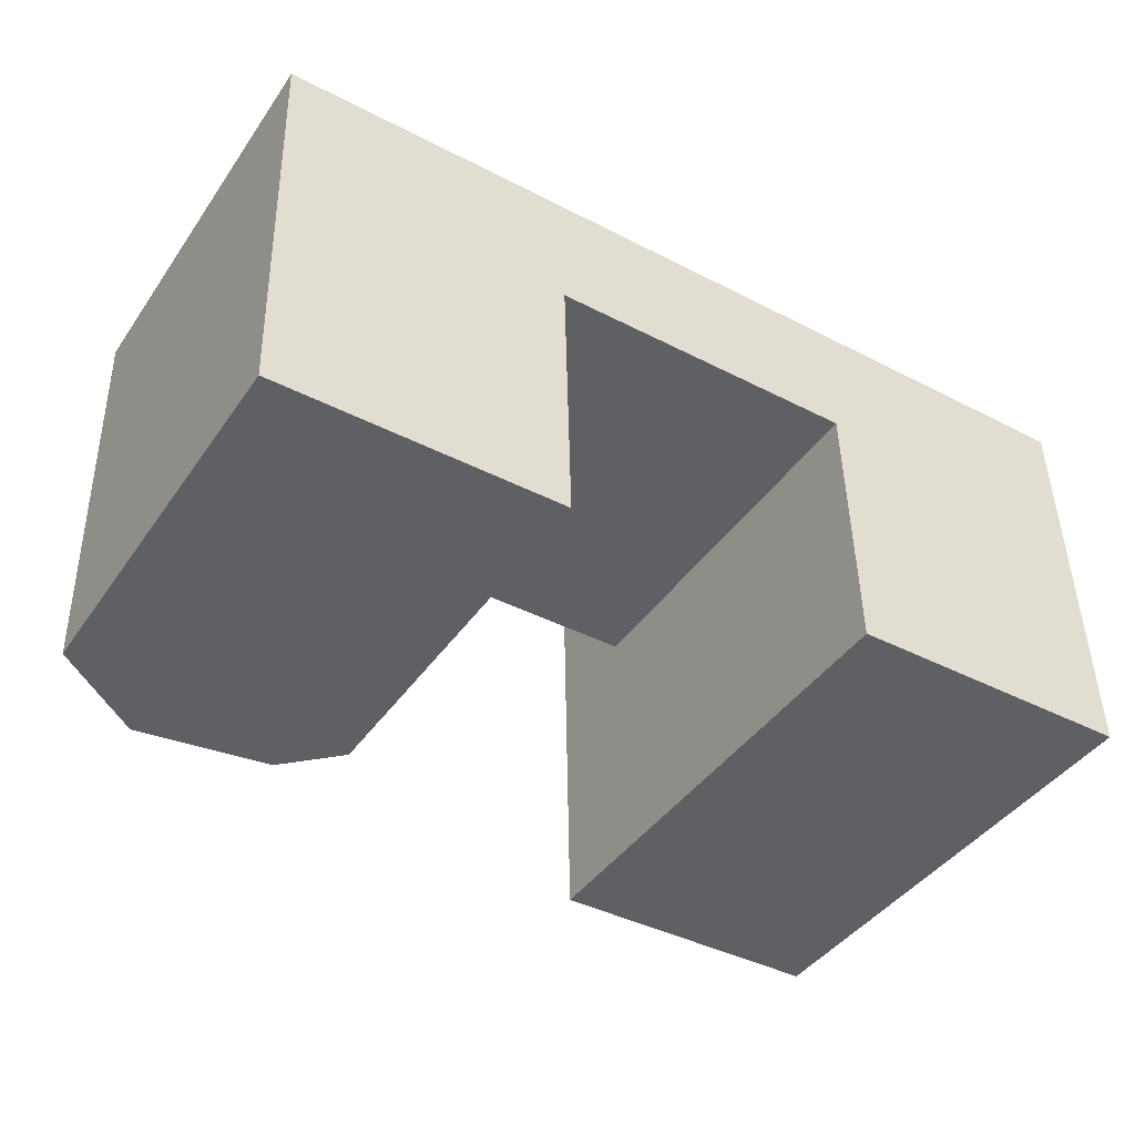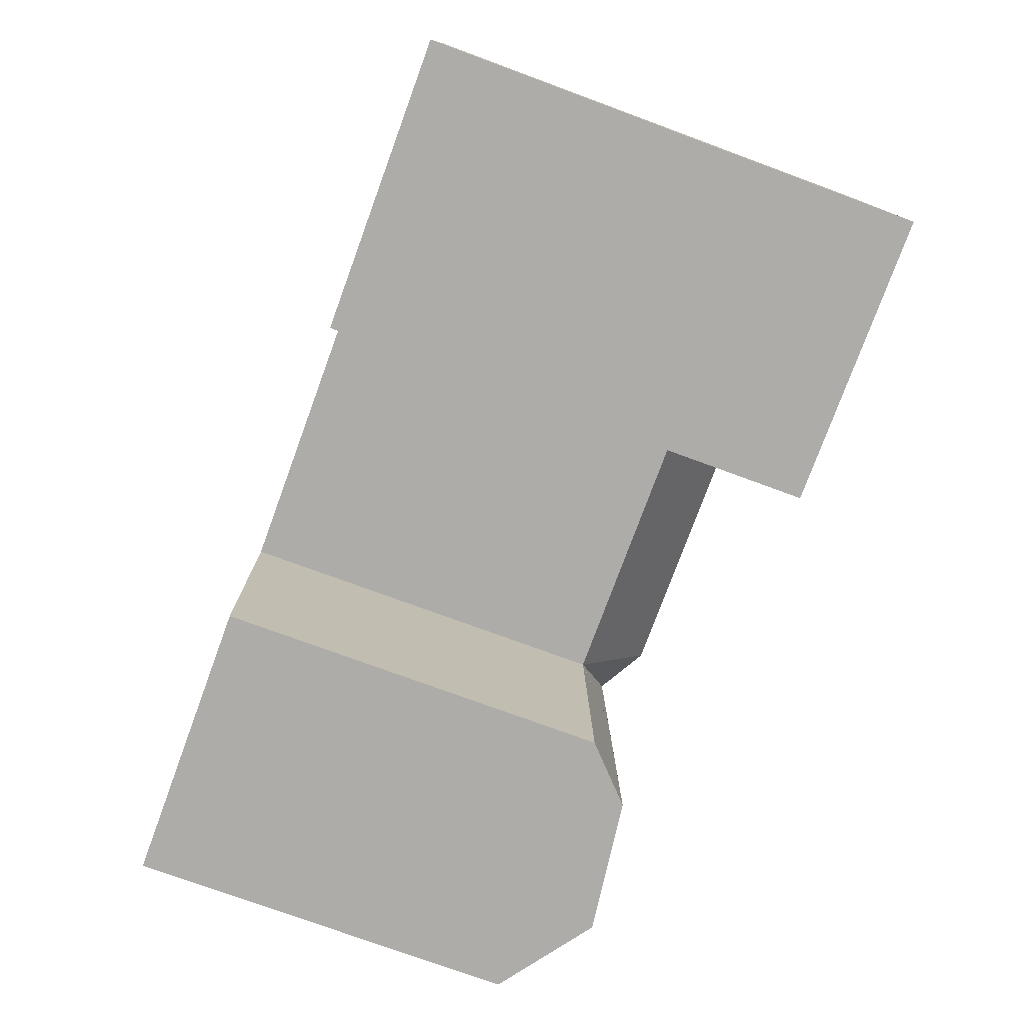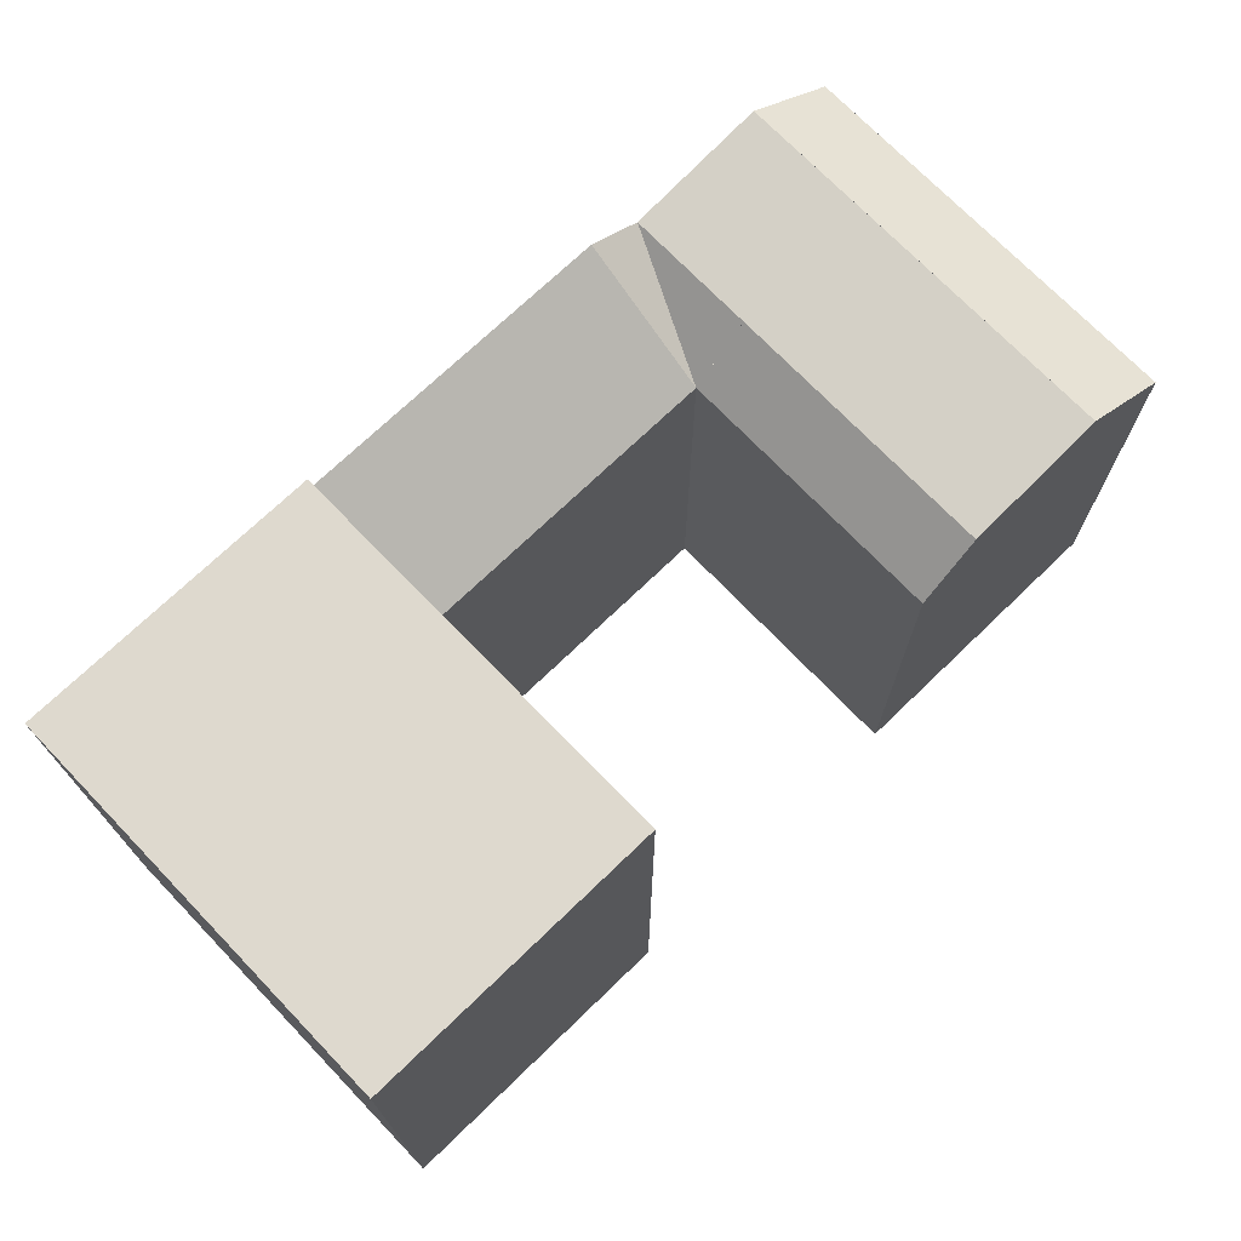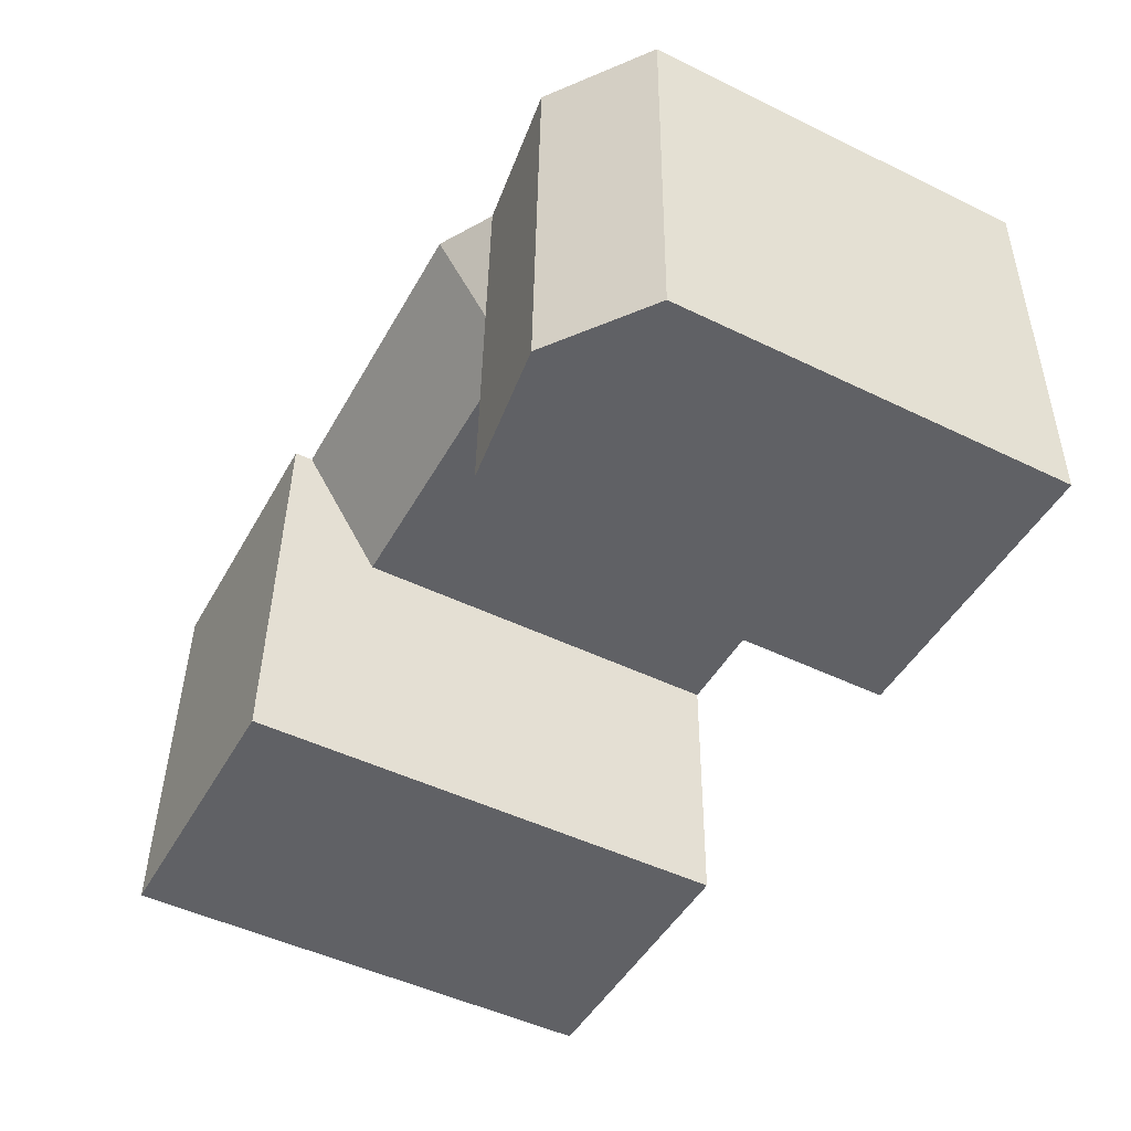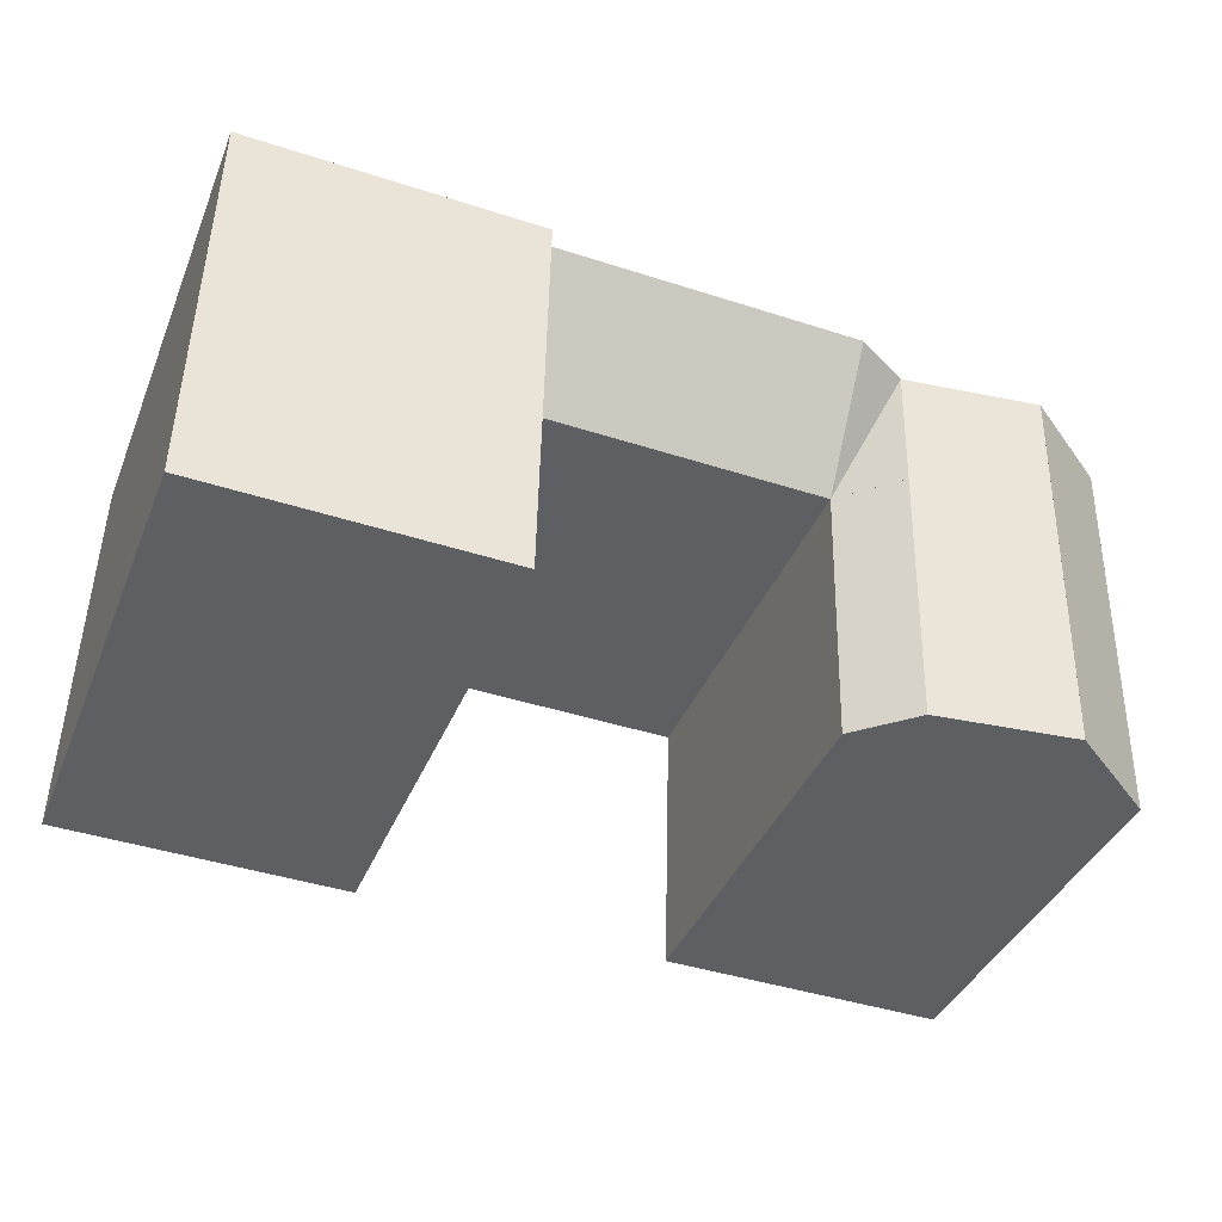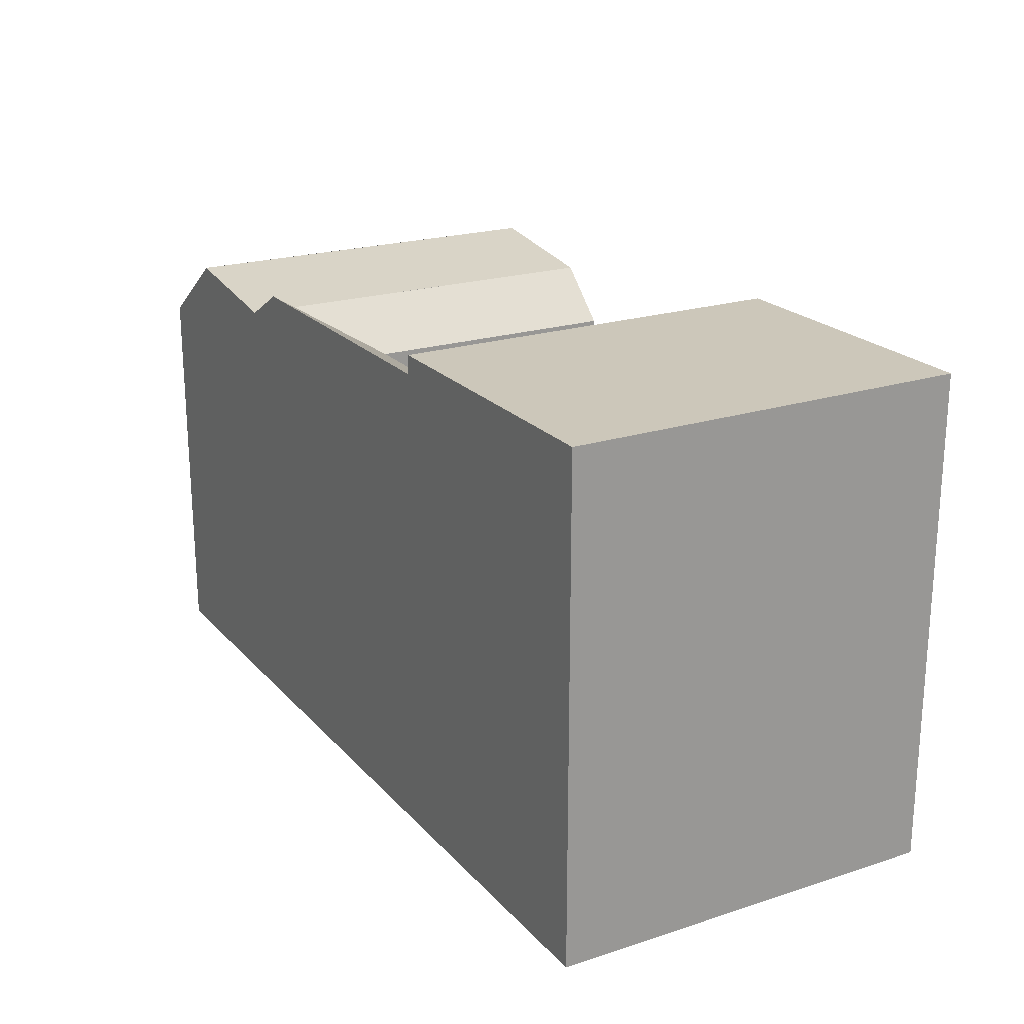
<metadata>
{"format":"obj","ext":"obj","renderer":"f3d","projection":"perspective","resolution":1024,"background":"white","views":[{"elev":-42.8,"azim":-32.2,"up":"+Z"},{"elev":-75.8,"azim":69.8,"up":"+Z"},{"elev":71.4,"azim":134.9,"up":"+Y"},{"elev":-49.0,"azim":-118.3,"up":"+Z"},{"elev":-39.5,"azim":158.9,"up":"+Z"},{"elev":21.5,"azim":59.2,"up":"+Y"}]}
</metadata>
<code>
v  0.3611 22.42 -18.01
v  13.3 22.42 -5.592
v  13.55 22.42 -17.76
v  13.19 22.42 0.2392
v  0.1173 22.42 -5.832
v  0.0004772 22.42 -0.0007095
v  -26.76 17.84 -18.52
v  -22.76 21.02 -6.248
v  -22.44 21.02 -18.44
v  -27.07 17.84 -6.327
v  -22.91 21.02 -0.4175
v  -27.23 17.84 -0.496
v  -16.48 20.17 -6.134
v  -16.17 20.17 -18.32
v  -22.76 21.02 -6.248
v  -16.63 20.17 -0.3033
v  -16.48 20.17 -6.134
v  -16.48 20.17 -6.134
v  -14.05 17.84 -6.09
v  -13.73 17.84 -18.27
v  -14.05 17.84 -6.09
v  0.0004593 21.58 -0.0006828
v  0.1172 17.84 -5.832
v  -14.2 21.58 -0.259
v  13.3 -6.104e-07 -5.591
v  0.3606 -6.104e-07 -18.01
v  13.55 -6.104e-07 -17.76
v  0.1168 -6.104e-07 -5.831
v  13.19 -6.104e-07 0.2399
v  0 -6.104e-07 -3.737e-23
v  -14.05 3.728e-16 -6.089
v  -14.2 1.582e-17 -0.2583
v  -16.48 3.756e-16 -6.133
v  -16.48 3.756e-16 -6.133
v  -22.76 3.826e-16 -6.248
v  -16.63 1.853e-17 -0.3027
v  -27.07 3.874e-16 -6.326
v  -22.91 2.552e-17 -0.4168
v  -27.23 3.033e-17 -0.4954
v  -22.44 1.129e-15 -18.44
v  -26.76 1.134e-15 -18.52
v  -16.17 1.122e-15 -18.32
v  -13.73 1.119e-15 -18.27
v  -27.07 17.84 -6.327
g defaultobject
f 1 2 3
f 2 1 4
f 4 1 5
f 4 5 6
f 7 8 9
f 8 7 10
f 8 10 11
f 11 10 12
f 9 13 14
f 13 9 15
f 13 15 16
f 16 15 11
f 17 14 18
f 14 17 19
f 14 19 20
f 21 22 23
f 22 21 24
f 16 21 13
f 16 24 21
f 25 26 27
f 26 25 28
f 28 25 29
f 28 29 30
f 28 30 31
f 31 30 32
f 31 32 33
f 33 32 34
f 34 32 35
f 35 32 36
f 35 36 37
f 37 36 38
f 37 38 39
f 40 37 41
f 37 40 42
f 37 42 43
f 37 43 35
f 35 43 33
f 33 43 31
f 35 33 34
f 38 12 39
f 12 38 36
f 12 36 32
f 12 32 30
f 12 30 29
f 12 29 11
f 11 29 16
f 16 29 4
f 16 4 22
f 16 22 24
f 22 4 6
f 14 7 9
f 7 14 20
f 7 20 43
f 7 43 41
f 41 43 42
f 41 42 40
f 26 5 1
f 5 26 23
f 5 23 6
f 6 23 22
f 23 26 28
f 3 25 27
f 25 3 29
f 29 3 2
f 29 2 4
f 1 27 26
f 27 1 3
f 43 19 31
f 19 43 20
f 10 41 37
f 41 10 7
f 19 28 31
f 28 19 23
f 23 19 21
f 12 37 39
f 37 12 10
f 10 12 44

</code>
